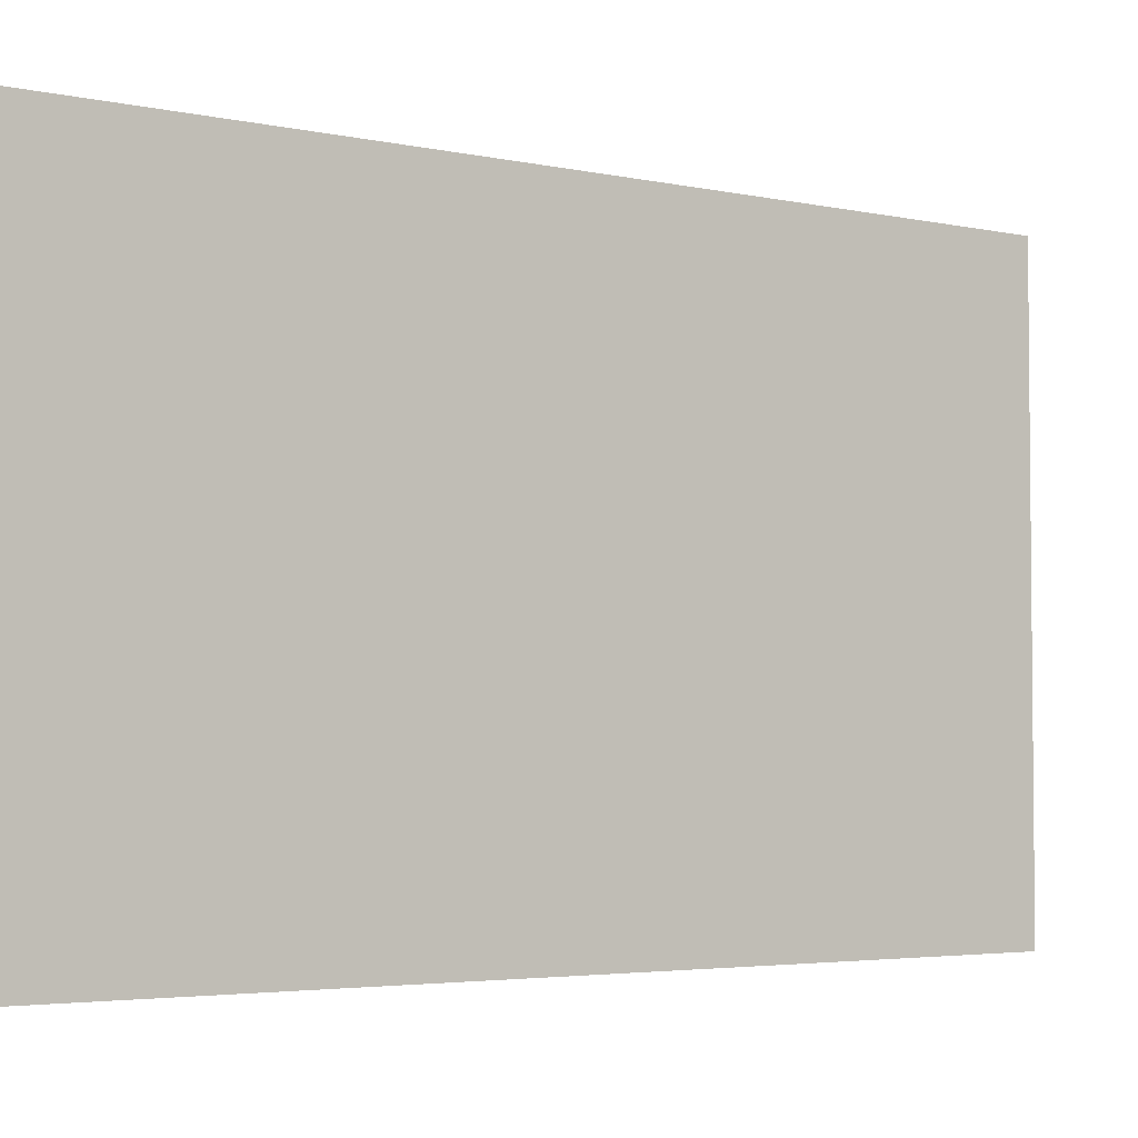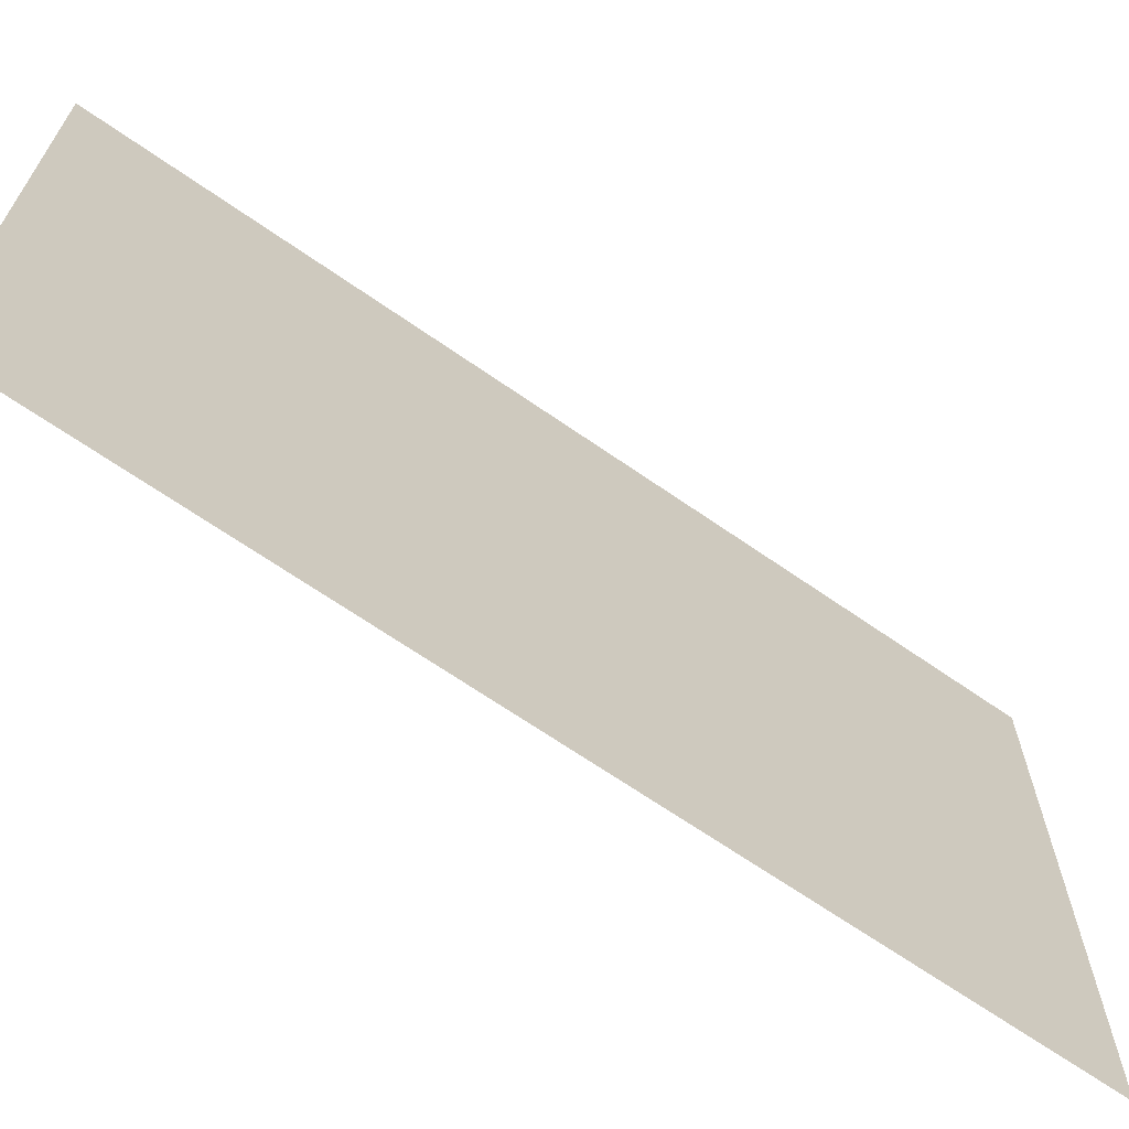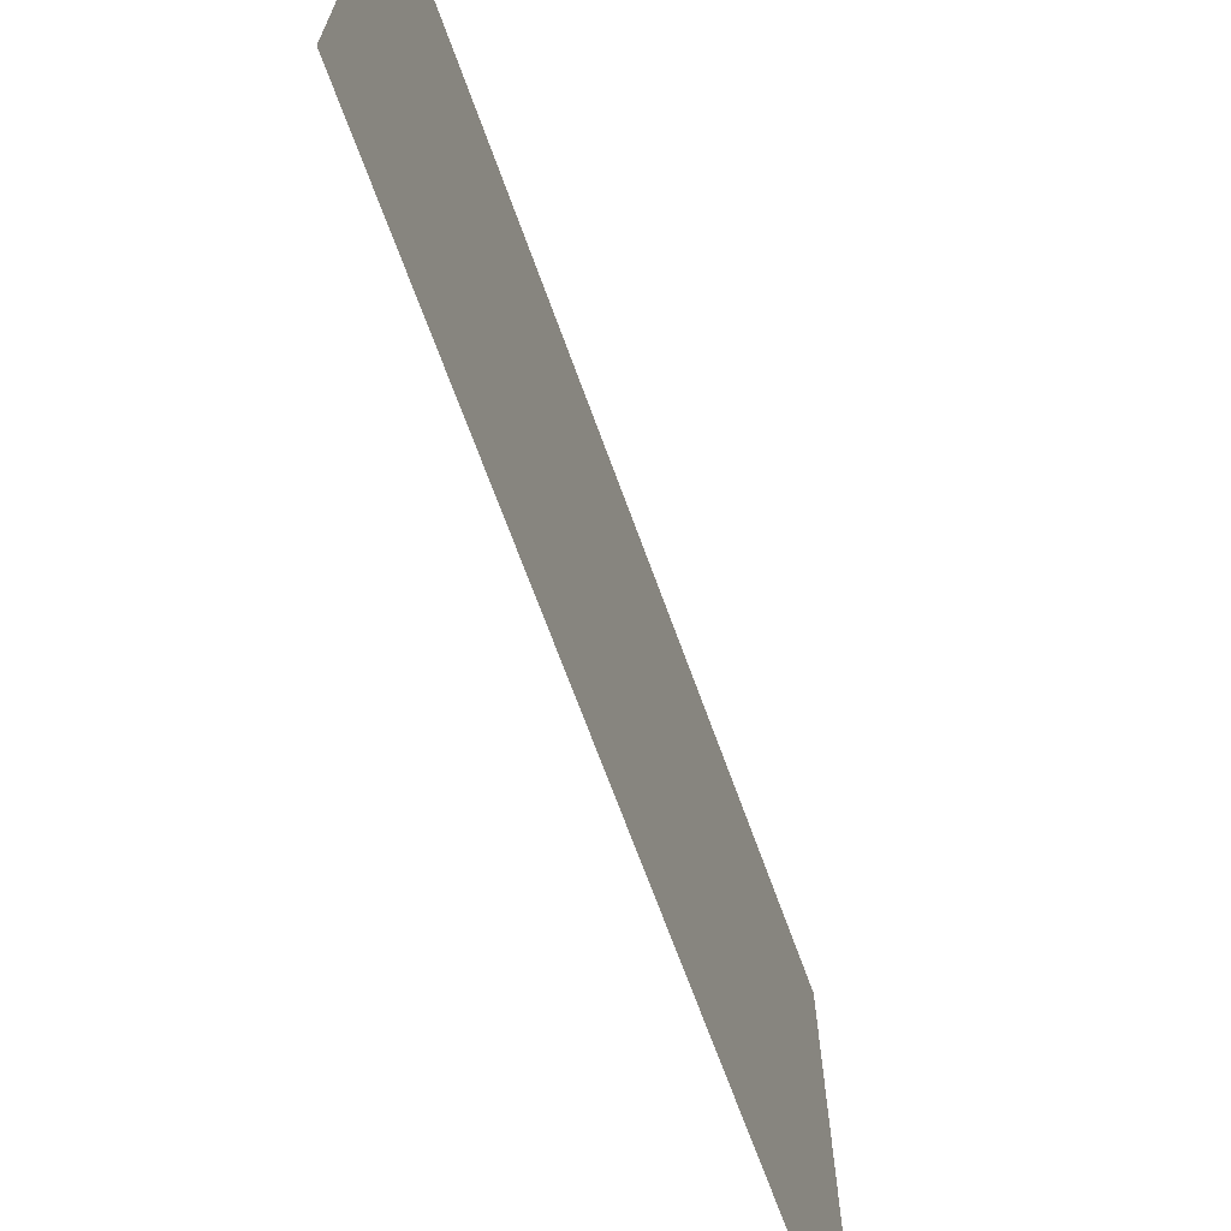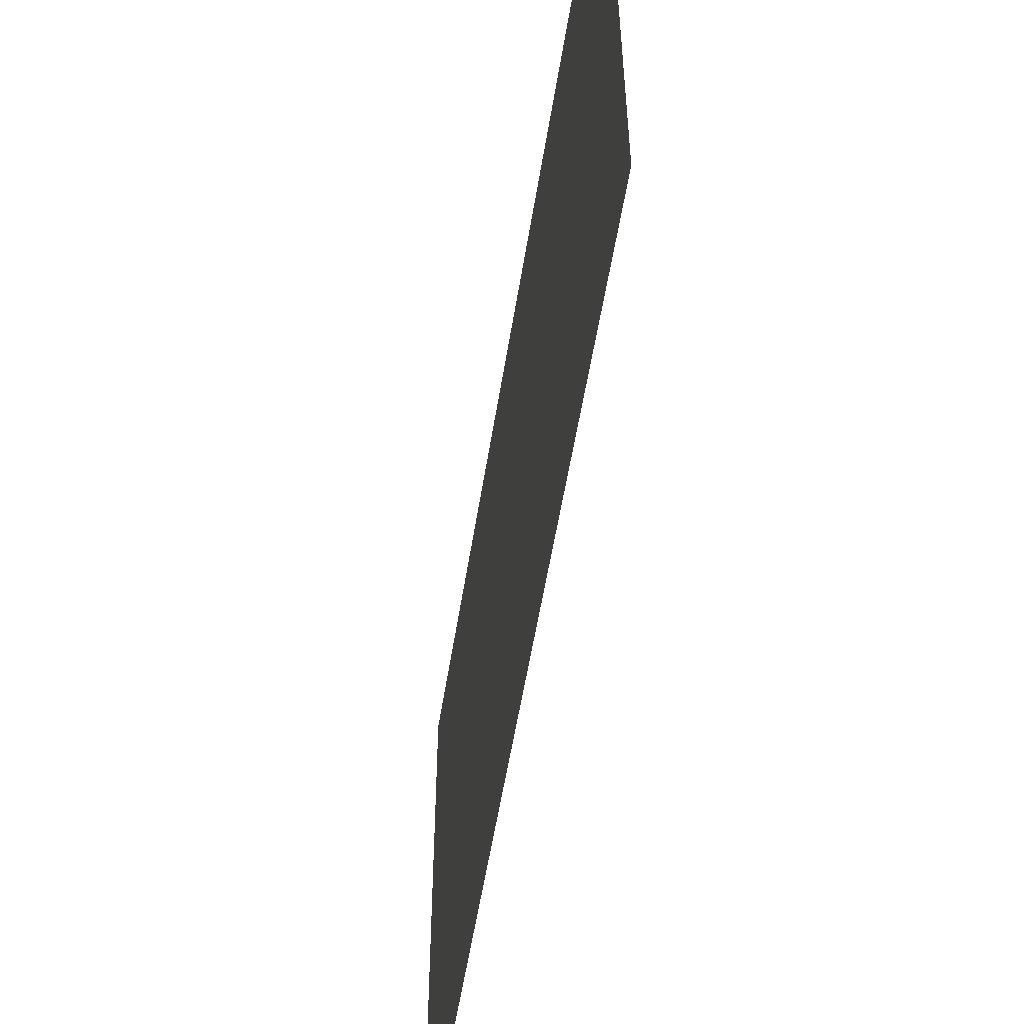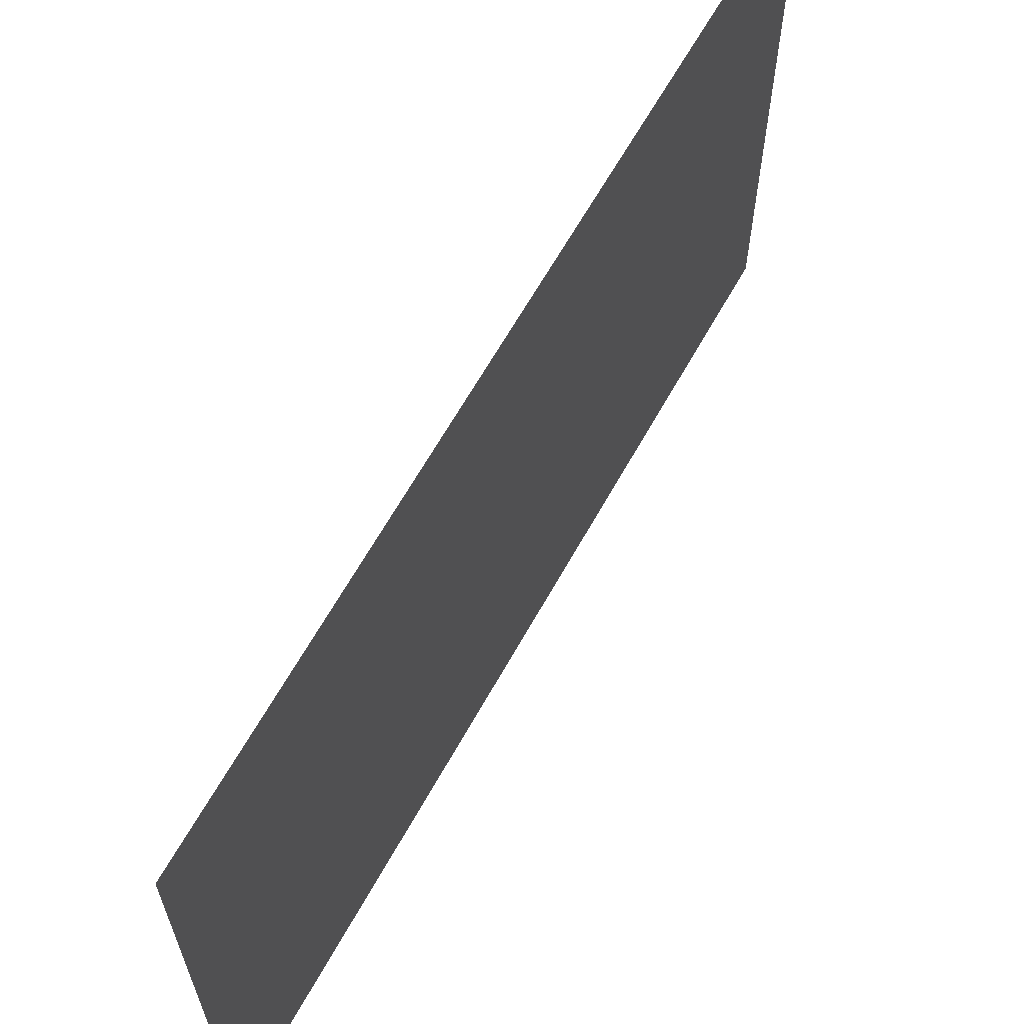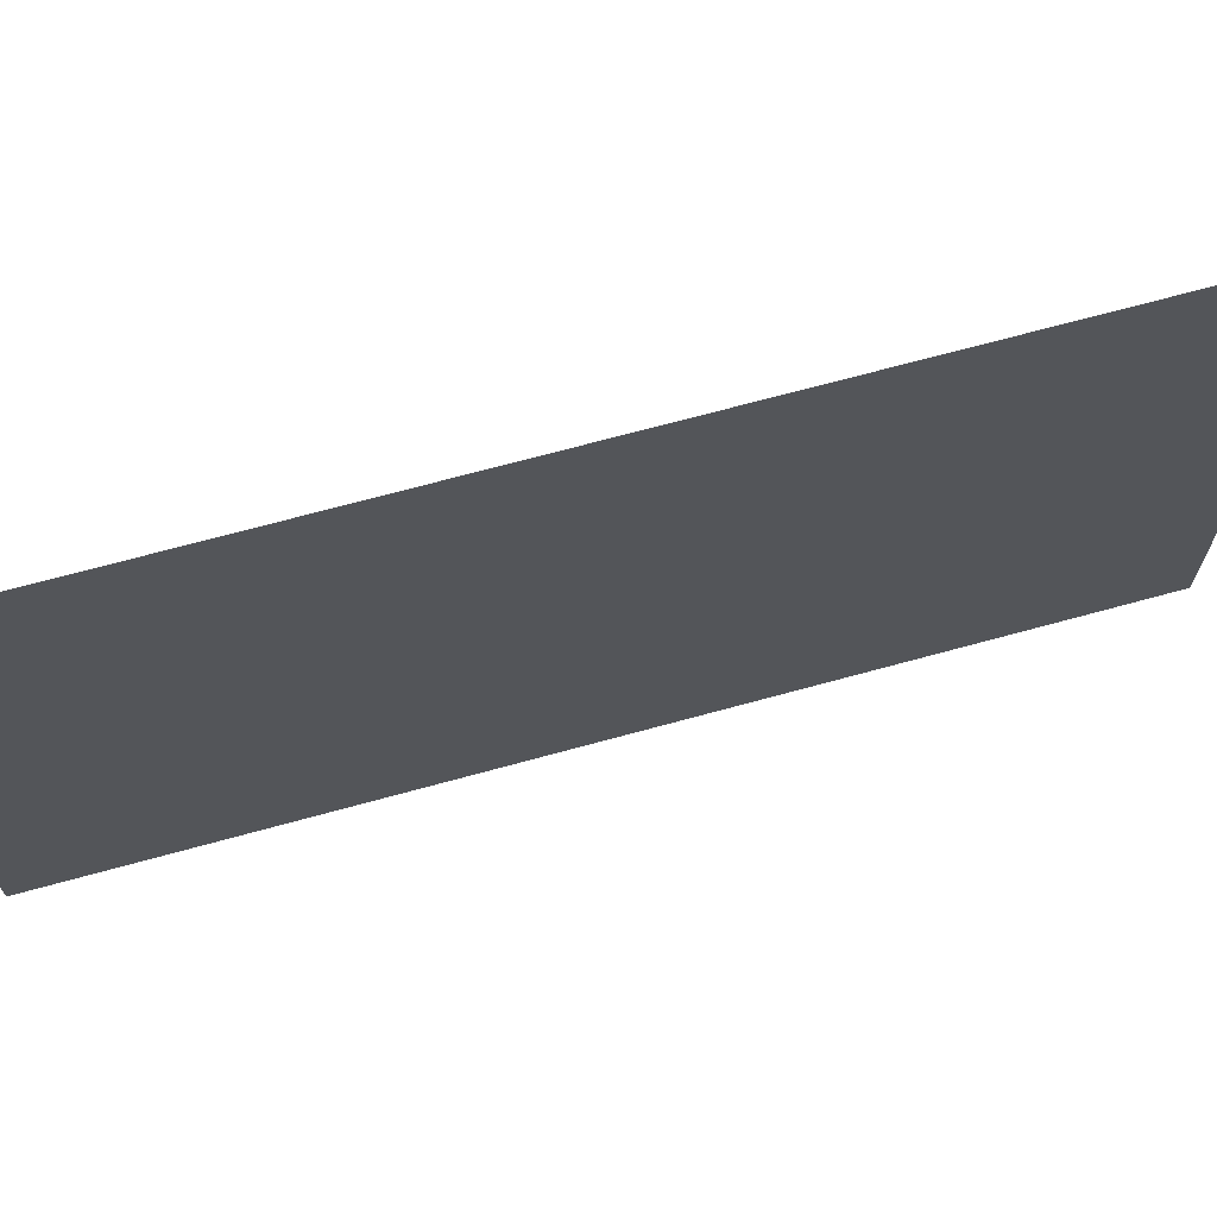
<metadata>
{"format":"obj","ext":"obj","renderer":"f3d","projection":"perspective","resolution":1024,"background":"white","views":[{"elev":-3.7,"azim":-126.2,"up":"+Z"},{"elev":-66.8,"azim":-125.0,"up":"+Z"},{"elev":-68.7,"azim":-160.1,"up":"+Z"},{"elev":-55.2,"azim":-9.0,"up":"+Z"},{"elev":63.6,"azim":29.0,"up":"+Z"},{"elev":70.0,"azim":74.7,"up":"+Z"}]}
</metadata>
<code>
v 4941 147.2 -1440
v 4941 147.2 -1568
v 4941 352 -1568
v 4941 147.2 -1440
v 4941 352 -1568
v 4941 352 -1440
f 1 2 3
f 4 5 6

</code>
